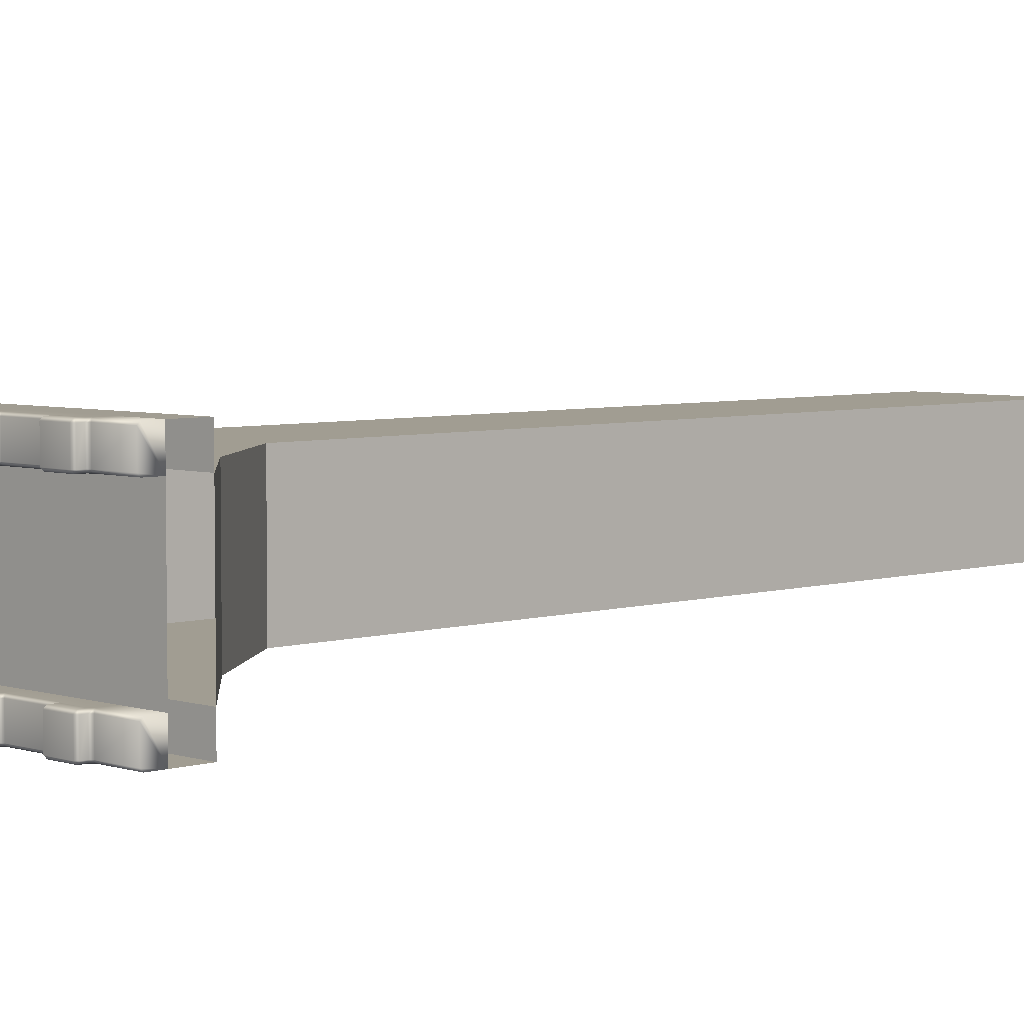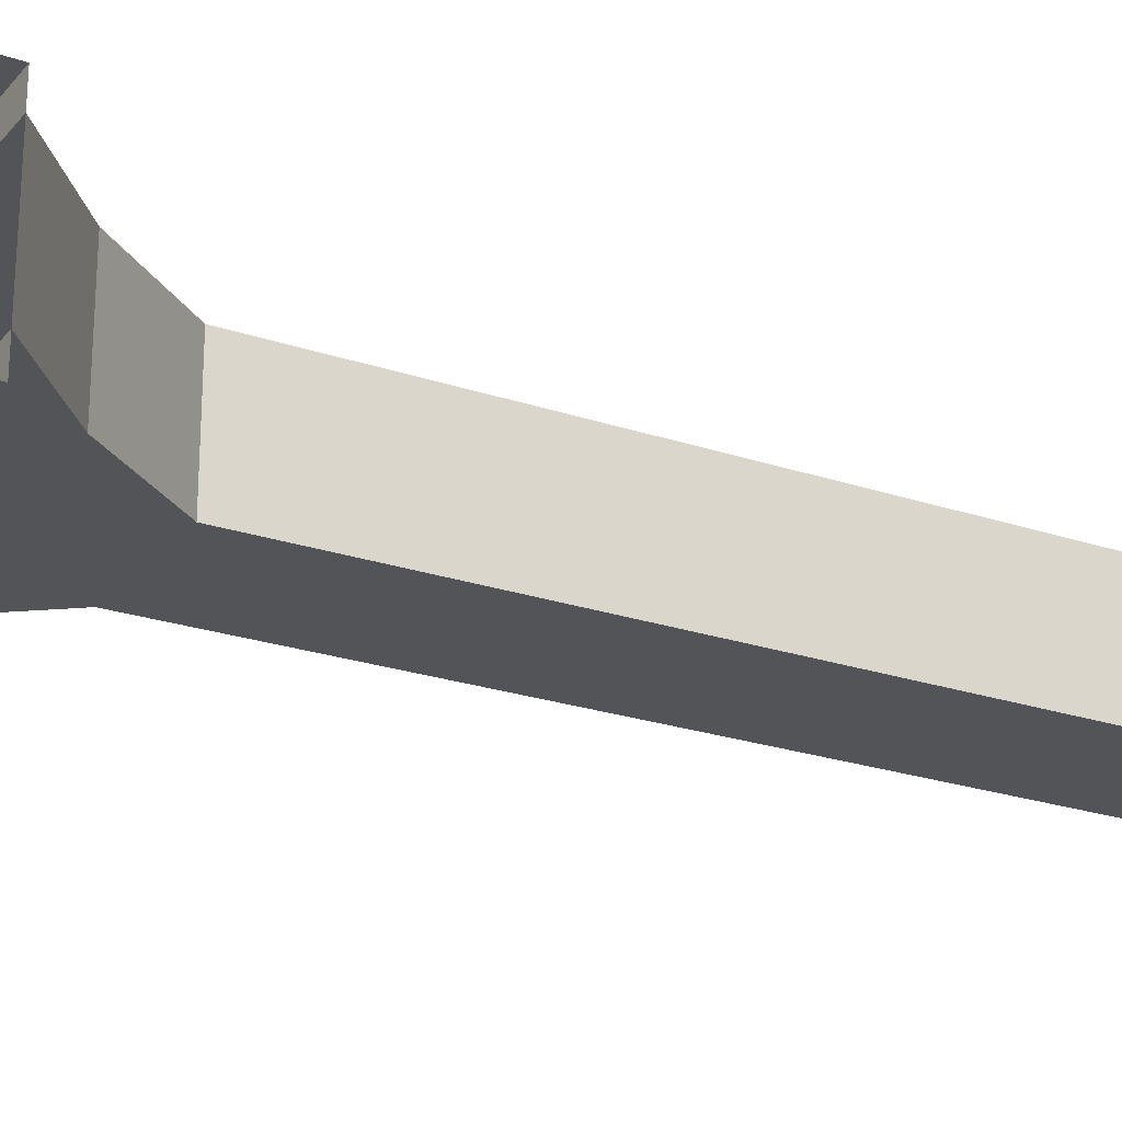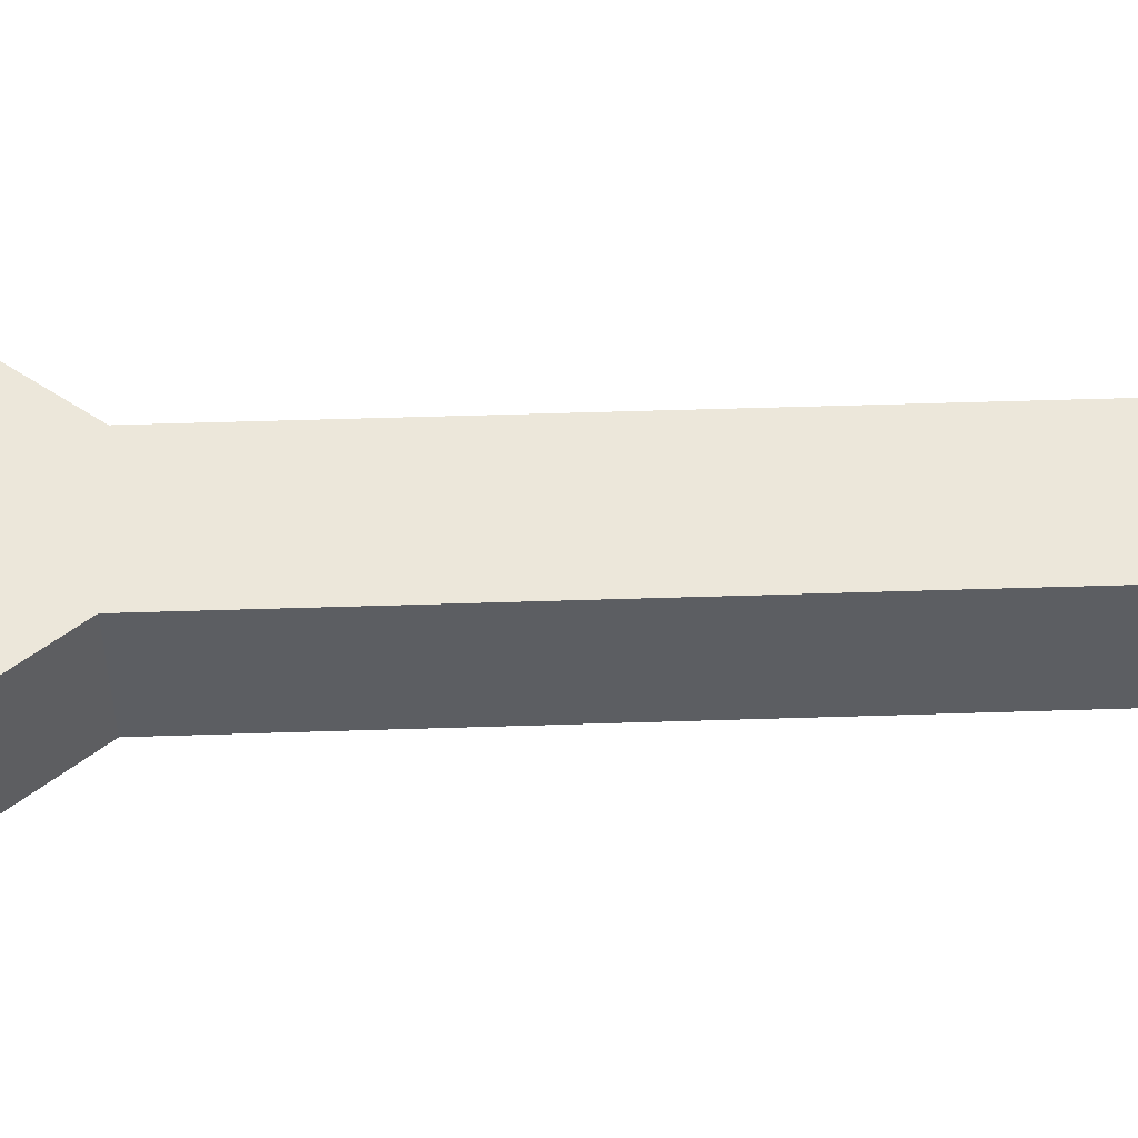
<metadata>
{"format":"obj","ext":"obj","renderer":"f3d","projection":"perspective","resolution":1024,"background":"white","views":[{"elev":4.8,"azim":-134.3,"up":"+Z"},{"elev":-23.2,"azim":-119.9,"up":"+Z"},{"elev":52.0,"azim":-92.0,"up":"+Z"}]}
</metadata>
<code>
g default
v -7 0.5 2.821
v 8 0.5 2.821
v -7 0.5 1.911
v 8 0.5 1.911
v 7.343 0.5 2.821
v 7.343 0.5 1.911
v 6.558 0.5 2.821
v 6.558 0.5 1.911
v 5.707 0.5 2.821
v 5.707 0.5 1.911
v 4.572 0.5 2.821
v 4.572 0.5 1.911
v 3.105 0.5 2.821
v 3.105 0.5 1.911
v 1.672 0.5 2.821
v 1.672 0.5 1.911
v 0.4747 0.5 2.821
v 0.4747 0.5 1.911
v -0.4471 0.5 2.821
v -0.4471 0.5 1.911
v -1.911 0.5 2.821
v -1.911 0.5 1.911
v -3.26 0.5 2.821
v -3.26 0.5 1.911
v -4.763 0.5 2.821
v -4.763 0.5 1.911
v -5.734 0.5 2.821
v -5.734 0.5 1.911
v -7 1.074 2.744
v -7 0.9968 2.821
v -5.734 1.152 2.744
v -5.811 1.074 2.744
v -5.734 0.9968 2.821
v -5.656 1.074 2.821
v -7 1.074 1.988
v -7 0.9968 1.911
v -5.734 1.152 1.988
v -5.656 1.074 1.911
v -5.734 0.9968 1.911
v -5.811 1.074 1.988
v 8 0.9968 2.821
v 8 1.074 2.744
v 7.343 1.152 2.744
v 7.266 1.074 2.821
v 7.343 0.9968 2.821
v 7.421 1.074 2.744
v 8 1.074 1.988
v 8 0.9968 1.911
v 7.343 1.152 1.988
v 7.421 1.074 1.988
v 7.343 0.9968 1.911
v 7.266 1.074 1.911
v 6.558 1.152 2.744
v 6.481 1.074 2.744
v 6.558 0.9968 2.821
v 6.636 1.074 2.821
v 6.558 1.152 1.988
v 6.636 1.074 1.911
v 6.558 0.9968 1.911
v 6.481 1.074 1.988
v 5.707 1.152 2.744
v 5.63 1.074 2.821
v 5.707 0.9968 2.821
v 5.784 1.074 2.744
v 5.707 1.152 1.988
v 5.784 1.074 1.988
v 5.707 0.9968 1.911
v 5.63 1.074 1.911
v 4.572 1.152 2.744
v 4.495 1.074 2.744
v 4.572 0.9968 2.821
v 4.65 1.074 2.821
v 4.572 1.152 1.988
v 4.65 1.074 1.911
v 4.572 0.9968 1.911
v 4.495 1.074 1.988
v 3.105 1.152 2.744
v 3.027 1.074 2.821
v 3.105 0.9968 2.821
v 3.182 1.074 2.744
v 3.105 1.152 1.988
v 3.182 1.074 1.988
v 3.105 0.9968 1.911
v 3.027 1.074 1.911
v 1.672 1.152 2.744
v 1.594 1.074 2.744
v 1.672 0.9968 2.821
v 1.749 1.074 2.821
v 1.672 1.152 1.988
v 1.749 1.074 1.911
v 1.672 0.9968 1.911
v 1.594 1.074 1.988
v 0.4747 1.152 2.744
v 0.3973 1.074 2.821
v 0.4747 0.9968 2.821
v 0.552 1.074 2.744
v 0.4747 1.152 1.988
v 0.552 1.074 1.988
v 0.4747 0.9968 1.911
v 0.3973 1.074 1.911
v -0.4471 1.152 2.744
v -0.5245 1.074 2.744
v -0.4471 0.9968 2.821
v -0.3697 1.074 2.821
v -0.4471 1.152 1.988
v -0.3697 1.074 1.911
v -0.4471 0.9968 1.911
v -0.5245 1.074 1.988
v -1.911 1.152 2.744
v -1.988 1.074 2.821
v -1.911 0.9968 2.821
v -1.834 1.074 2.744
v -1.911 1.152 1.988
v -1.834 1.074 1.988
v -1.911 0.9968 1.911
v -1.988 1.074 1.911
v -3.26 1.152 2.744
v -3.338 1.074 2.744
v -3.26 0.9968 2.821
v -3.183 1.074 2.821
v -3.26 1.152 1.988
v -3.183 1.074 1.911
v -3.26 0.9968 1.911
v -3.338 1.074 1.988
v -4.763 1.152 2.744
v -4.84 1.074 2.821
v -4.763 0.9968 2.821
v -4.686 1.074 2.744
v -4.763 1.152 1.988
v -4.686 1.074 1.988
v -4.763 0.9968 1.911
v -4.84 1.074 1.911
v 6.636 1.384 2.744
v 6.558 1.306 2.744
v 6.636 1.306 2.821
v 6.636 1.306 1.911
v 6.558 1.306 1.988
v 6.636 1.384 1.988
v 7.266 1.384 2.744
v 7.266 1.306 2.821
v 7.343 1.306 2.744
v 7.266 1.384 1.988
v 7.343 1.306 1.988
v 7.266 1.306 1.911
v 4.65 1.384 2.744
v 4.572 1.306 2.744
v 4.65 1.306 2.821
v 4.65 1.306 1.911
v 4.572 1.306 1.988
v 4.65 1.384 1.988
v 5.63 1.384 2.744
v 5.63 1.306 2.821
v 5.707 1.306 2.744
v 5.63 1.384 1.988
v 5.707 1.306 1.988
v 5.63 1.306 1.911
v 1.749 1.384 2.744
v 1.672 1.306 2.744
v 1.749 1.306 2.821
v 1.749 1.306 1.911
v 1.672 1.306 1.988
v 1.749 1.384 1.988
v 3.027 1.384 2.744
v 3.027 1.306 2.821
v 3.105 1.306 2.744
v 3.027 1.384 1.988
v 3.105 1.306 1.988
v 3.027 1.306 1.911
v -0.3697 1.384 2.744
v -0.4471 1.306 2.744
v -0.3697 1.306 2.821
v -0.3697 1.306 1.911
v -0.4471 1.306 1.988
v -0.3697 1.384 1.988
v 0.3973 1.384 2.744
v 0.3973 1.306 2.821
v 0.4747 1.306 2.744
v 0.3973 1.384 1.988
v 0.4747 1.306 1.988
v 0.3973 1.306 1.911
v -3.183 1.384 2.744
v -3.26 1.306 2.744
v -3.183 1.306 2.821
v -3.183 1.306 1.911
v -3.26 1.306 1.988
v -3.183 1.384 1.988
v -1.988 1.384 2.744
v -1.988 1.306 2.821
v -1.911 1.306 2.744
v -1.988 1.384 1.988
v -1.911 1.306 1.988
v -1.988 1.306 1.911
v -5.656 1.384 2.744
v -5.734 1.306 2.744
v -5.656 1.306 2.821
v -5.656 1.306 1.911
v -5.734 1.306 1.988
v -5.656 1.384 1.988
v -4.84 1.384 2.744
v -4.84 1.306 2.821
v -4.763 1.306 2.744
v -4.84 1.384 1.988
v -4.763 1.306 1.988
v -4.84 1.306 1.911
v -7 0.5 -1.911
v 8 0.5 -1.911
v -7 0.5 -2.821
v 8 0.5 -2.821
v 7.343 0.5 -1.911
v 7.343 0.5 -2.821
v 6.558 0.5 -1.911
v 6.558 0.5 -2.821
v 5.707 0.5 -1.911
v 5.707 0.5 -2.821
v 4.572 0.5 -1.911
v 4.572 0.5 -2.821
v 3.105 0.5 -1.911
v 3.105 0.5 -2.821
v 1.672 0.5 -1.911
v 1.672 0.5 -2.821
v 0.4747 0.5 -1.911
v 0.4747 0.5 -2.821
v -0.4471 0.5 -1.911
v -0.4471 0.5 -2.821
v -1.911 0.5 -1.911
v -1.911 0.5 -2.821
v -3.26 0.5 -1.911
v -3.26 0.5 -2.821
v -4.763 0.5 -1.911
v -4.763 0.5 -2.821
v -5.734 0.5 -1.911
v -5.734 0.5 -2.821
v -7 1.074 -1.988
v -7 0.9968 -1.911
v -5.734 1.152 -1.988
v -5.811 1.074 -1.988
v -5.734 0.9968 -1.911
v -5.656 1.074 -1.911
v -7 1.074 -2.744
v -7 0.9968 -2.821
v -5.734 1.152 -2.744
v -5.656 1.074 -2.821
v -5.734 0.9968 -2.821
v -5.811 1.074 -2.744
v 8 0.9968 -1.911
v 8 1.074 -1.988
v 7.343 1.152 -1.988
v 7.266 1.074 -1.911
v 7.343 0.9968 -1.911
v 7.421 1.074 -1.988
v 8 1.074 -2.744
v 8 0.9968 -2.821
v 7.343 1.152 -2.744
v 7.421 1.074 -2.744
v 7.343 0.9968 -2.821
v 7.266 1.074 -2.821
v 6.558 1.152 -1.988
v 6.481 1.074 -1.988
v 6.558 0.9968 -1.911
v 6.636 1.074 -1.911
v 6.558 1.152 -2.744
v 6.636 1.074 -2.821
v 6.558 0.9968 -2.821
v 6.481 1.074 -2.744
v 5.707 1.152 -1.988
v 5.63 1.074 -1.911
v 5.707 0.9968 -1.911
v 5.784 1.074 -1.988
v 5.707 1.152 -2.744
v 5.784 1.074 -2.744
v 5.707 0.9968 -2.821
v 5.63 1.074 -2.821
v 4.572 1.152 -1.988
v 4.495 1.074 -1.988
v 4.572 0.9968 -1.911
v 4.65 1.074 -1.911
v 4.572 1.152 -2.744
v 4.65 1.074 -2.821
v 4.572 0.9968 -2.821
v 4.495 1.074 -2.744
v 3.105 1.152 -1.988
v 3.027 1.074 -1.911
v 3.105 0.9968 -1.911
v 3.182 1.074 -1.988
v 3.105 1.152 -2.744
v 3.182 1.074 -2.744
v 3.105 0.9968 -2.821
v 3.027 1.074 -2.821
v 1.672 1.152 -1.988
v 1.594 1.074 -1.988
v 1.672 0.9968 -1.911
v 1.749 1.074 -1.911
v 1.672 1.152 -2.744
v 1.749 1.074 -2.821
v 1.672 0.9968 -2.821
v 1.594 1.074 -2.744
v 0.4747 1.152 -1.988
v 0.3973 1.074 -1.911
v 0.4747 0.9968 -1.911
v 0.552 1.074 -1.988
v 0.4747 1.152 -2.744
v 0.552 1.074 -2.744
v 0.4747 0.9968 -2.821
v 0.3973 1.074 -2.821
v -0.4471 1.152 -1.988
v -0.5245 1.074 -1.988
v -0.4471 0.9968 -1.911
v -0.3697 1.074 -1.911
v -0.4471 1.152 -2.744
v -0.3697 1.074 -2.821
v -0.4471 0.9968 -2.821
v -0.5245 1.074 -2.744
v -1.911 1.152 -1.988
v -1.988 1.074 -1.911
v -1.911 0.9968 -1.911
v -1.834 1.074 -1.988
v -1.911 1.152 -2.744
v -1.834 1.074 -2.744
v -1.911 0.9968 -2.821
v -1.988 1.074 -2.821
v -3.26 1.152 -1.988
v -3.338 1.074 -1.988
v -3.26 0.9968 -1.911
v -3.183 1.074 -1.911
v -3.26 1.152 -2.744
v -3.183 1.074 -2.821
v -3.26 0.9968 -2.821
v -3.338 1.074 -2.744
v -4.763 1.152 -1.988
v -4.84 1.074 -1.911
v -4.763 0.9968 -1.911
v -4.686 1.074 -1.988
v -4.763 1.152 -2.744
v -4.686 1.074 -2.744
v -4.763 0.9968 -2.821
v -4.84 1.074 -2.821
v 6.636 1.384 -1.988
v 6.558 1.306 -1.988
v 6.636 1.306 -1.911
v 6.636 1.306 -2.821
v 6.558 1.306 -2.744
v 6.636 1.384 -2.744
v 7.266 1.384 -1.988
v 7.266 1.306 -1.911
v 7.343 1.306 -1.988
v 7.266 1.384 -2.744
v 7.343 1.306 -2.744
v 7.266 1.306 -2.821
v 4.65 1.384 -1.988
v 4.572 1.306 -1.988
v 4.65 1.306 -1.911
v 4.65 1.306 -2.821
v 4.572 1.306 -2.744
v 4.65 1.384 -2.744
v 5.63 1.384 -1.988
v 5.63 1.306 -1.911
v 5.707 1.306 -1.988
v 5.63 1.384 -2.744
v 5.707 1.306 -2.744
v 5.63 1.306 -2.821
v 1.749 1.384 -1.988
v 1.672 1.306 -1.988
v 1.749 1.306 -1.911
v 1.749 1.306 -2.821
v 1.672 1.306 -2.744
v 1.749 1.384 -2.744
v 3.027 1.384 -1.988
v 3.027 1.306 -1.911
v 3.105 1.306 -1.988
v 3.027 1.384 -2.744
v 3.105 1.306 -2.744
v 3.027 1.306 -2.821
v -0.3697 1.384 -1.988
v -0.4471 1.306 -1.988
v -0.3697 1.306 -1.911
v -0.3697 1.306 -2.821
v -0.4471 1.306 -2.744
v -0.3697 1.384 -2.744
v 0.3973 1.384 -1.988
v 0.3973 1.306 -1.911
v 0.4747 1.306 -1.988
v 0.3973 1.384 -2.744
v 0.4747 1.306 -2.744
v 0.3973 1.306 -2.821
v -3.183 1.384 -1.988
v -3.26 1.306 -1.988
v -3.183 1.306 -1.911
v -3.183 1.306 -2.821
v -3.26 1.306 -2.744
v -3.183 1.384 -2.744
v -1.988 1.384 -1.988
v -1.988 1.306 -1.911
v -1.911 1.306 -1.988
v -1.988 1.384 -2.744
v -1.911 1.306 -2.744
v -1.988 1.306 -2.821
v -5.656 1.384 -1.988
v -5.734 1.306 -1.988
v -5.656 1.306 -1.911
v -5.656 1.306 -2.821
v -5.734 1.306 -2.744
v -5.656 1.384 -2.744
v -4.84 1.384 -1.988
v -4.84 1.306 -1.911
v -4.763 1.306 -1.988
v -4.84 1.384 -2.744
v -4.763 1.306 -2.744
v -4.84 1.306 -2.821
g BridgeSides BridgeGroup
f 1 27 33 30
f 2 4 48 47 42 41
f 36 39 28 3
f 3 1 30 29 35 36
f 41 45 5 2
f 4 6 51 48
f 55 63 9 7
f 67 59 8 10
f 71 79 13 11
f 83 75 12 14
f 87 95 17 15
f 99 91 16 18
f 103 111 21 19
f 115 107 20 22
f 119 127 25 23
f 131 123 24 26
f 34 33 27 25 127 126
f 52 51 6 8 59 58
f 56 55 7 5 45 44
f 68 67 10 12 75 74
f 72 71 11 9 63 62
f 84 83 14 16 91 90
f 88 87 15 13 79 78
f 100 99 18 20 107 106
f 104 103 19 17 95 94
f 116 115 22 24 123 122
f 120 119 23 21 111 110
f 132 131 26 28 39 38
f 29 32 40 35
f 47 50 46 42
f 60 66 64 54
f 76 82 80 70
f 92 98 96 86
f 108 114 112 102
f 124 130 128 118
f 29 30 33 32
f 31 34 195 194
f 32 31 37 40
f 36 35 40 39
f 38 37 197 196
f 41 42 46 45
f 44 43 141 140
f 43 46 50 49
f 47 48 51 50
f 49 52 144 143
f 53 56 135 134
f 54 53 57 60
f 55 54 64 63
f 58 57 137 136
f 60 59 67 66
f 62 61 153 152
f 61 64 66 65
f 65 68 156 155
f 69 72 147 146
f 70 69 73 76
f 71 70 80 79
f 74 73 149 148
f 76 75 83 82
f 78 77 165 164
f 77 80 82 81
f 81 84 168 167
f 85 88 159 158
f 86 85 89 92
f 87 86 96 95
f 90 89 161 160
f 92 91 99 98
f 94 93 177 176
f 93 96 98 97
f 97 100 180 179
f 101 104 171 170
f 102 101 105 108
f 103 102 112 111
f 106 105 173 172
f 108 107 115 114
f 110 109 189 188
f 109 112 114 113
f 113 116 192 191
f 117 120 183 182
f 118 117 121 124
f 119 118 128 127
f 122 121 185 184
f 124 123 131 130
f 126 125 201 200
f 125 128 130 129
f 129 132 204 203
f 133 135 140 139
f 134 133 138 137
f 136 138 142 144
f 139 141 143 142
f 145 147 152 151
f 146 145 150 149
f 148 150 154 156
f 151 153 155 154
f 157 159 164 163
f 158 157 162 161
f 160 162 166 168
f 163 165 167 166
f 169 171 176 175
f 170 169 174 173
f 172 174 178 180
f 175 177 179 178
f 181 183 188 187
f 182 181 186 185
f 184 186 190 192
f 187 189 191 190
f 193 195 200 199
f 194 193 198 197
f 196 198 202 204
f 199 201 203 202
f 138 133 139 142
f 150 145 151 154
f 162 157 163 166
f 174 169 175 178
f 186 181 187 190
f 198 193 199 202
f 135 56 44 140
f 144 52 58 136
f 147 72 62 152
f 156 68 74 148
f 159 88 78 164
f 168 84 90 160
f 171 104 94 176
f 180 100 106 172
f 183 120 110 188
f 192 116 122 184
f 195 34 126 200
f 204 132 38 196
f 197 37 31 194
f 141 43 49 143
f 137 57 53 134
f 153 61 65 155
f 149 73 69 146
f 165 77 81 167
f 161 89 85 158
f 177 93 97 179
f 173 105 101 170
f 189 109 113 191
f 185 121 117 182
f 201 125 129 203
f 31 32 33 34
f 37 38 39 40
f 43 44 45 46
f 49 50 51 52
f 53 54 55 56
f 57 58 59 60
f 61 62 63 64
f 65 66 67 68
f 69 70 71 72
f 73 74 75 76
f 77 78 79 80
f 81 82 83 84
f 85 86 87 88
f 89 90 91 92
f 93 94 95 96
f 97 98 99 100
f 101 102 103 104
f 105 106 107 108
f 109 110 111 112
f 113 114 115 116
f 117 118 119 120
f 121 122 123 124
f 125 126 127 128
f 129 130 131 132
f 133 134 135
f 136 137 138
f 139 140 141
f 142 143 144
f 145 146 147
f 148 149 150
f 151 152 153
f 154 155 156
f 157 158 159
f 160 161 162
f 163 164 165
f 166 167 168
f 169 170 171
f 172 173 174
f 175 176 177
f 178 179 180
f 181 182 183
f 184 185 186
f 187 188 189
f 190 191 192
f 193 194 195
f 196 197 198
f 199 200 201
f 202 203 204
f 205 231 237 234
f 206 208 252 251 246 245
f 240 243 232 207
f 207 205 234 233 239 240
f 245 249 209 206
f 208 210 255 252
f 259 267 213 211
f 271 263 212 214
f 275 283 217 215
f 287 279 216 218
f 291 299 221 219
f 303 295 220 222
f 307 315 225 223
f 319 311 224 226
f 323 331 229 227
f 335 327 228 230
f 238 237 231 229 331 330
f 256 255 210 212 263 262
f 260 259 211 209 249 248
f 272 271 214 216 279 278
f 276 275 215 213 267 266
f 288 287 218 220 295 294
f 292 291 219 217 283 282
f 304 303 222 224 311 310
f 308 307 223 221 299 298
f 320 319 226 228 327 326
f 324 323 227 225 315 314
f 336 335 230 232 243 242
f 233 236 244 239
f 251 254 250 246
f 264 270 268 258
f 280 286 284 274
f 296 302 300 290
f 312 318 316 306
f 328 334 332 322
f 233 234 237 236
f 235 238 399 398
f 236 235 241 244
f 240 239 244 243
f 242 241 401 400
f 245 246 250 249
f 248 247 345 344
f 247 250 254 253
f 251 252 255 254
f 253 256 348 347
f 257 260 339 338
f 258 257 261 264
f 259 258 268 267
f 262 261 341 340
f 264 263 271 270
f 266 265 357 356
f 265 268 270 269
f 269 272 360 359
f 273 276 351 350
f 274 273 277 280
f 275 274 284 283
f 278 277 353 352
f 280 279 287 286
f 282 281 369 368
f 281 284 286 285
f 285 288 372 371
f 289 292 363 362
f 290 289 293 296
f 291 290 300 299
f 294 293 365 364
f 296 295 303 302
f 298 297 381 380
f 297 300 302 301
f 301 304 384 383
f 305 308 375 374
f 306 305 309 312
f 307 306 316 315
f 310 309 377 376
f 312 311 319 318
f 314 313 393 392
f 313 316 318 317
f 317 320 396 395
f 321 324 387 386
f 322 321 325 328
f 323 322 332 331
f 326 325 389 388
f 328 327 335 334
f 330 329 405 404
f 329 332 334 333
f 333 336 408 407
f 337 339 344 343
f 338 337 342 341
f 340 342 346 348
f 343 345 347 346
f 349 351 356 355
f 350 349 354 353
f 352 354 358 360
f 355 357 359 358
f 361 363 368 367
f 362 361 366 365
f 364 366 370 372
f 367 369 371 370
f 373 375 380 379
f 374 373 378 377
f 376 378 382 384
f 379 381 383 382
f 385 387 392 391
f 386 385 390 389
f 388 390 394 396
f 391 393 395 394
f 397 399 404 403
f 398 397 402 401
f 400 402 406 408
f 403 405 407 406
f 342 337 343 346
f 354 349 355 358
f 366 361 367 370
f 378 373 379 382
f 390 385 391 394
f 402 397 403 406
f 339 260 248 344
f 348 256 262 340
f 351 276 266 356
f 360 272 278 352
f 363 292 282 368
f 372 288 294 364
f 375 308 298 380
f 384 304 310 376
f 387 324 314 392
f 396 320 326 388
f 399 238 330 404
f 408 336 242 400
f 401 241 235 398
f 345 247 253 347
f 341 261 257 338
f 357 265 269 359
f 353 277 273 350
f 369 281 285 371
f 365 293 289 362
f 381 297 301 383
f 377 309 305 374
f 393 313 317 395
f 389 325 321 386
f 405 329 333 407
f 235 236 237 238
f 241 242 243 244
f 247 248 249 250
f 253 254 255 256
f 257 258 259 260
f 261 262 263 264
f 265 266 267 268
f 269 270 271 272
f 273 274 275 276
f 277 278 279 280
f 281 282 283 284
f 285 286 287 288
f 289 290 291 292
f 293 294 295 296
f 297 298 299 300
f 301 302 303 304
f 305 306 307 308
f 309 310 311 312
f 313 314 315 316
f 317 318 319 320
f 321 322 323 324
f 325 326 327 328
f 329 330 331 332
f 333 334 335 336
f 337 338 339
f 340 341 342
f 343 344 345
f 346 347 348
f 349 350 351
f 352 353 354
f 355 356 357
f 358 359 360
f 361 362 363
f 364 365 366
f 367 368 369
f 370 371 372
f 373 374 375
f 376 377 378
f 379 380 381
f 382 383 384
f 385 386 387
f 388 389 390
f 391 392 393
f 394 395 396
f 397 398 399
f 400 401 402
f 403 404 405
f 406 407 408
g default
v 8 0.5 1.911
v 8 0.5 -1.911
v -7 0.5 -1.911
v -7 0.5 1.911
v 8 -0.5 -2.821
v -7 -0.5 -2.821
v 8 0.5 -2.821
v -7 0.5 -2.821
v -7 -0.5 -1.911
v 8 -0.5 -1.911
v -7 -0.5 2.821
v 8 -0.5 2.821
v -7 0.5 2.821
v 8 0.5 2.821
v -7 -0.5 1.911
v 8 -0.5 1.911
g BridgeGroup BridgeGround
f 412 409 410 411
f 416 415 413 414
f 418 417 414 413
f 419 420 422 421
f 423 424 420 419
g default
v -7 -0.5 1.911
v 8 -0.5 1.911
v -7 -0.5 -1.911
v 8 -0.5 -1.911
v -4.098 -3 -1.911
v 5.098 -3 -1.911
v 5.098 -3 1.911
v -4.098 -3 1.911
v -1.708 -6.043 -1.911
v 2.708 -6.043 -1.911
v 2.708 -6.043 1.911
v -1.708 -6.043 1.911
v -1.708 -30.49 -1.911
v 2.708 -30.49 -1.911
v 2.708 -30.49 1.911
v -1.708 -30.49 1.911
g BridgeGroup Pillar
f 427 428 430 429
f 428 426 431 430
f 426 425 432 431
f 425 427 429 432
f 429 430 434 433
f 430 431 435 434
f 431 432 436 435
f 432 429 433 436
f 433 434 438 437
f 434 435 439 438
f 435 436 440 439
f 436 433 437 440

</code>
